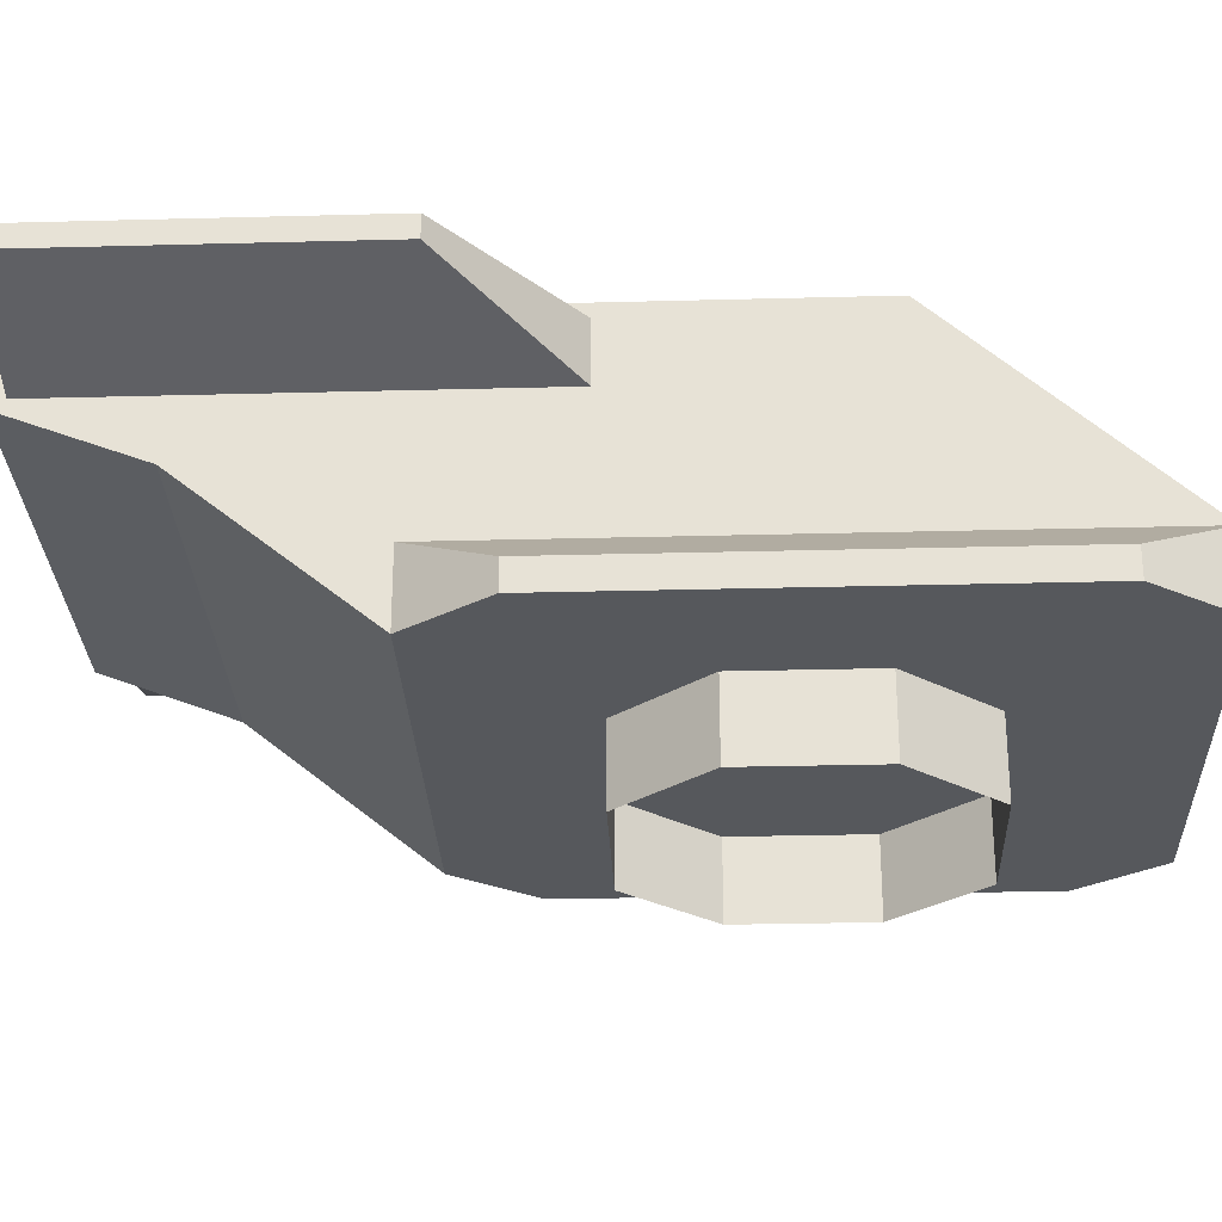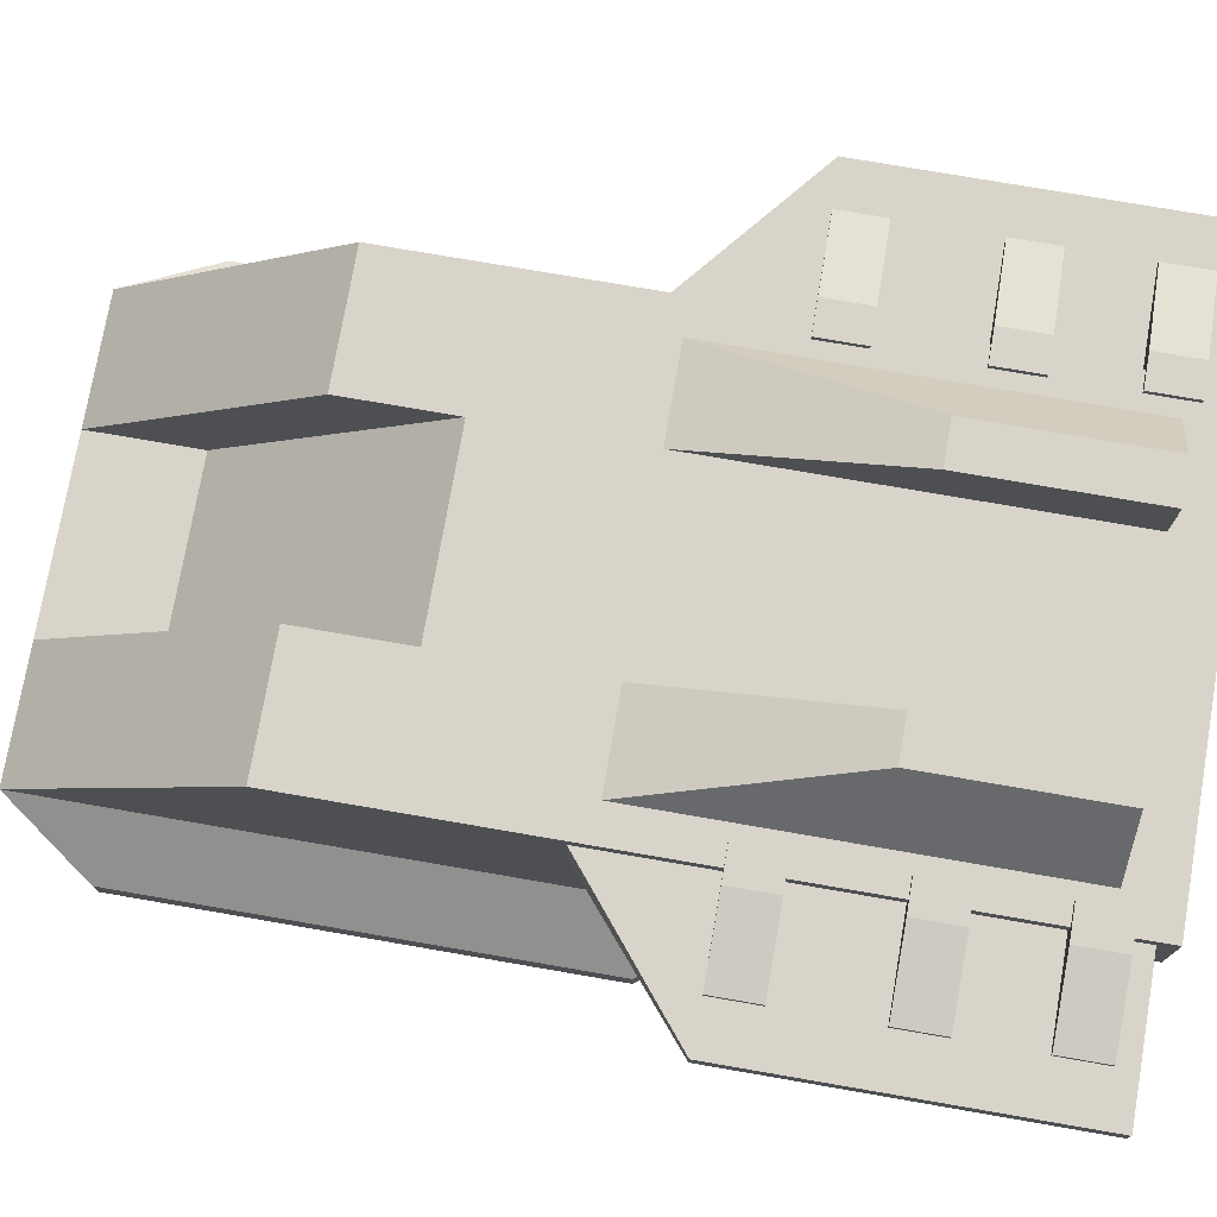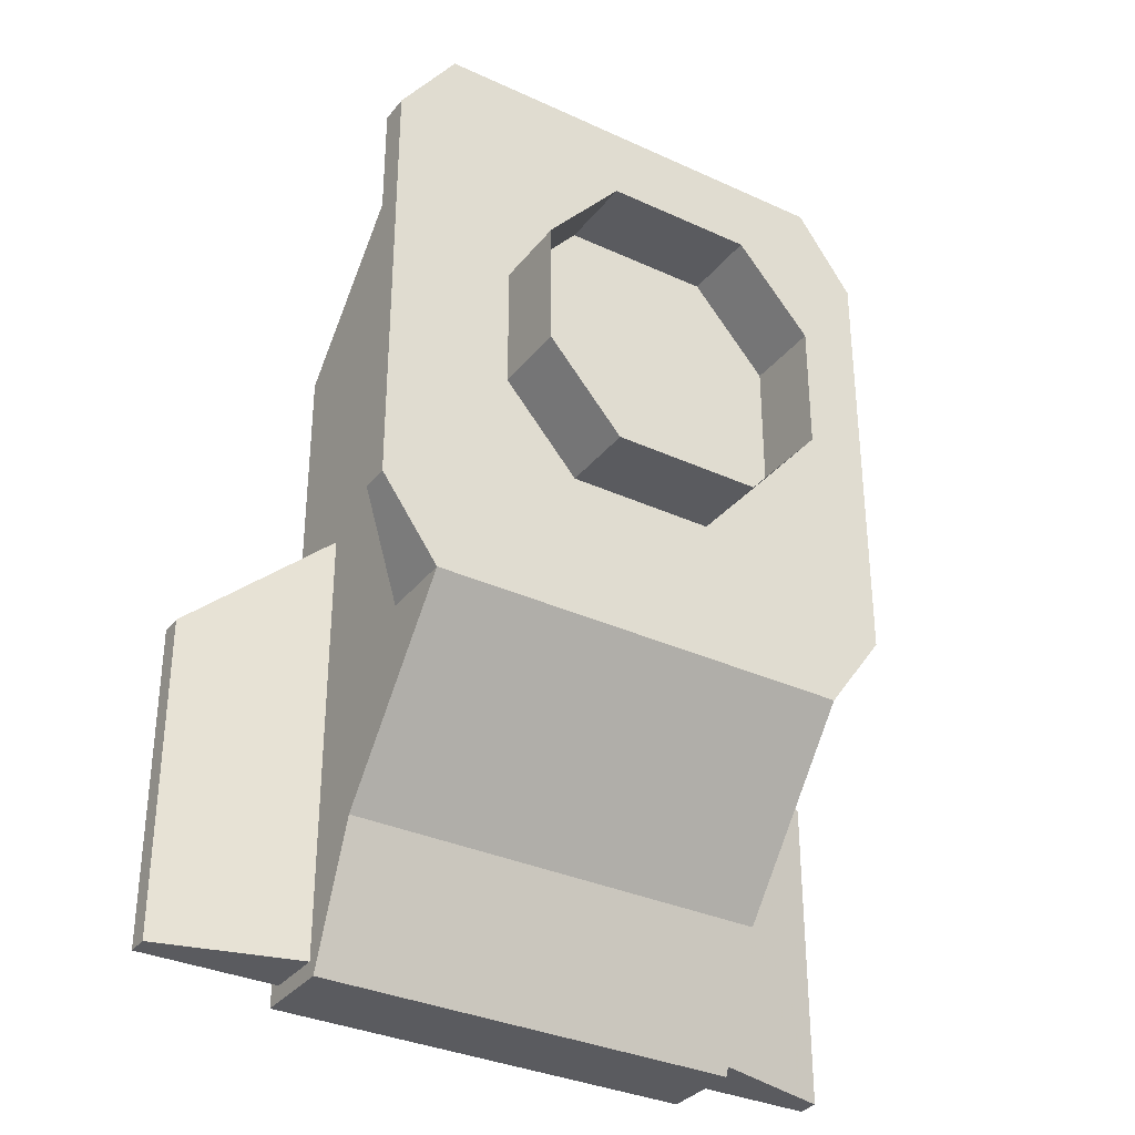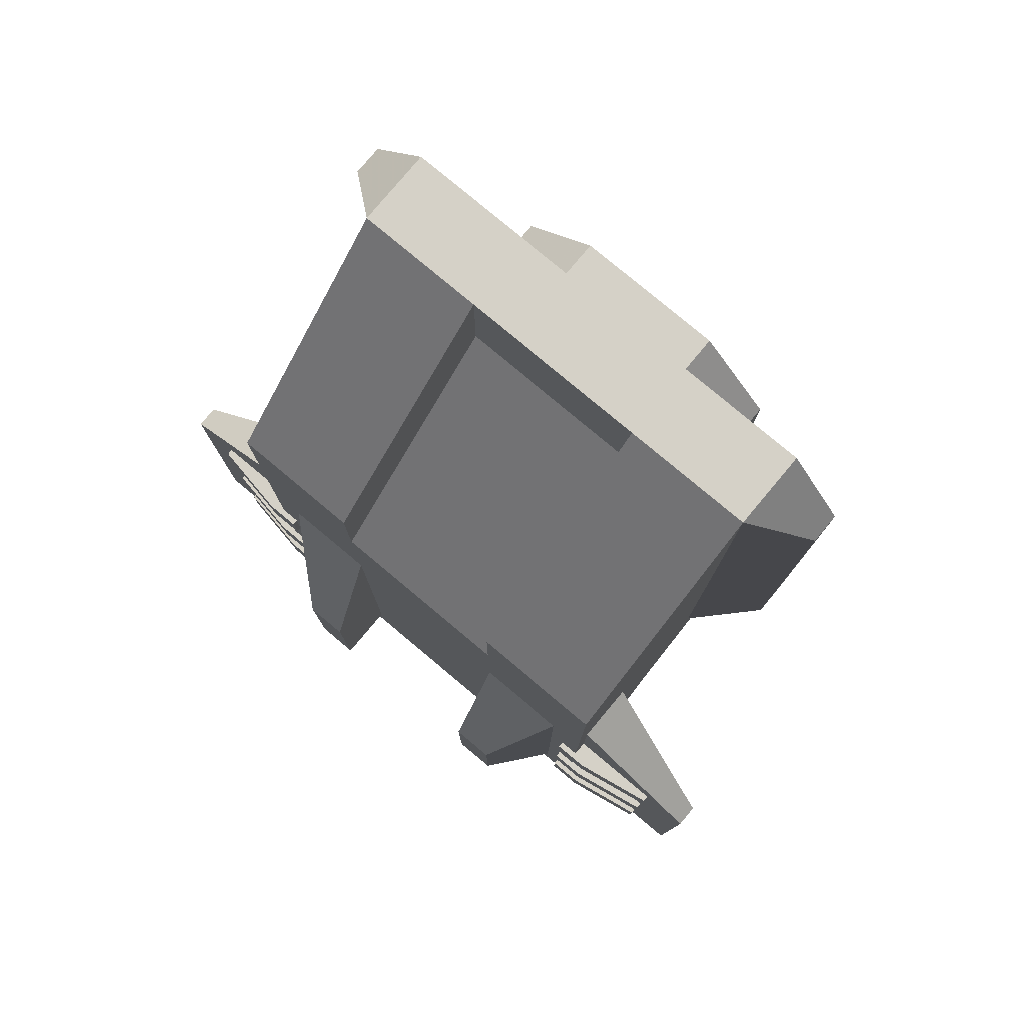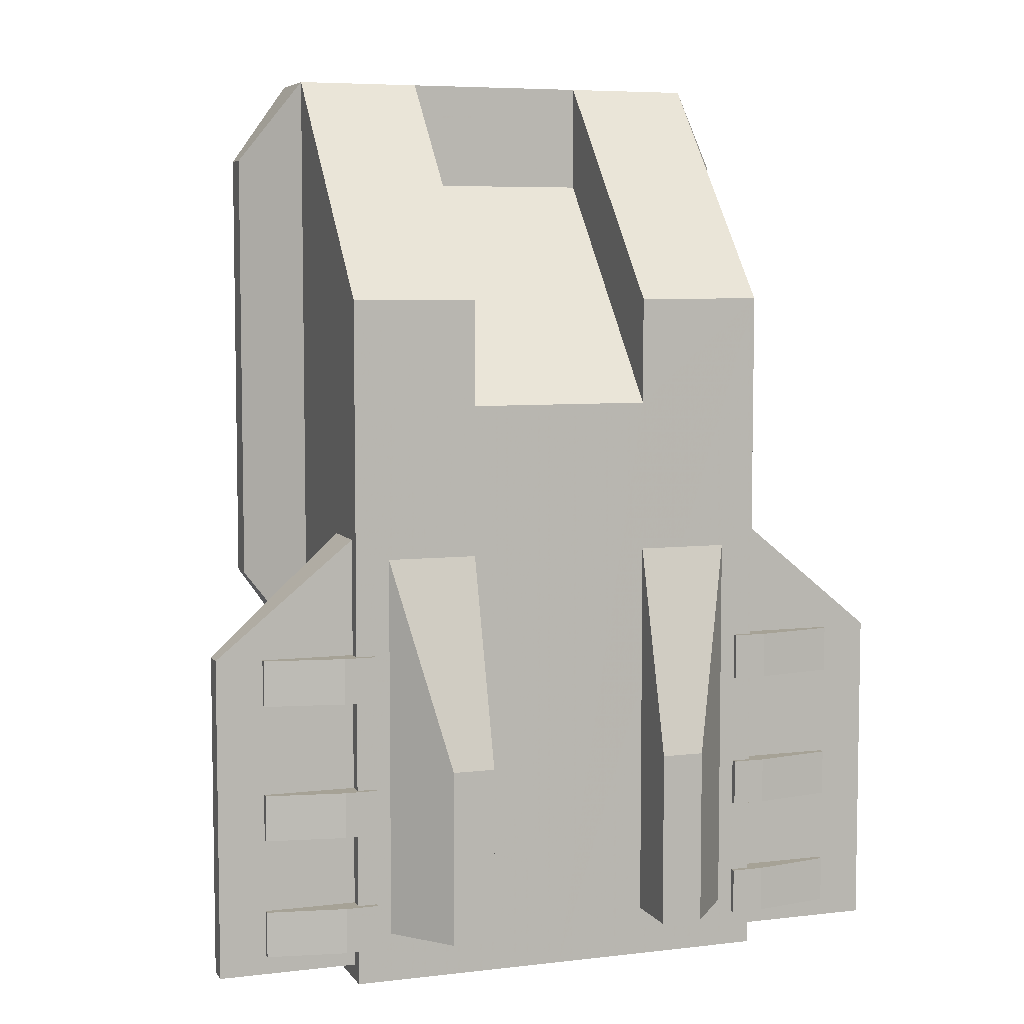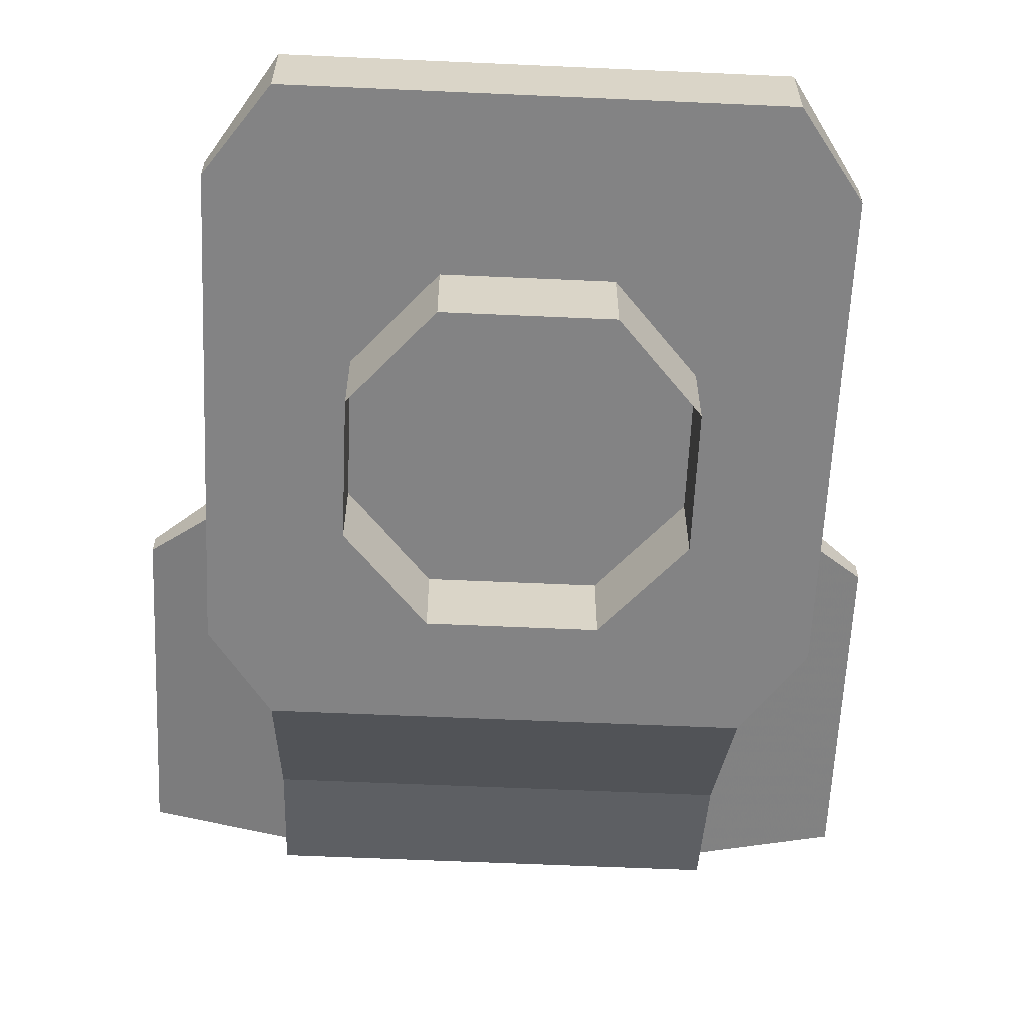
<metadata>
{"format":"obj","ext":"obj","renderer":"f3d","projection":"perspective","resolution":1024,"background":"white","views":[{"elev":-28.1,"azim":-87.7,"up":"+Y"},{"elev":75.3,"azim":99.8,"up":"+Y"},{"elev":-33.4,"azim":-32.2,"up":"+Z"},{"elev":79.3,"azim":-140.1,"up":"+Z"},{"elev":6.3,"azim":160.6,"up":"+Z"},{"elev":-61.2,"azim":-2.6,"up":"+Y"}]}
</metadata>
<code>
o StationHeavyTurretBody_Cube.1436
v 1.998 -0.06168 -0.8597
v 1.998 -0.06168 0.8597
v 1.998 1.349 -0.8597
v 1.998 1.349 0.8597
v 0.9989 1.349 -1.998
v 0.9989 -0.06168 1.998
v 0.9989 -0.06168 -1.998
v 0.9989 1.349 1.998
v -1.998 -0.06168 -0.8597
v -1.998 -0.06168 0.8597
v -1.998 1.349 -0.8597
v -1.998 1.349 0.8597
v 0 1.349 -1.998
v 0 -0.06168 -1.998
v 0 1.349 1.998
v 0 -0.06168 1.998
v -0.9989 1.349 -1.998
v -0.9989 -0.06168 1.998
v -0.9989 -0.06168 -1.998
v -0.9989 1.349 1.998
v 2.906 0.9711 4.163
v 2.906 4.712 1.121
v 2.906 4.711 -8.153
v 2.906 0.9711 -3.982
v 2.906 2.912 -6.371
v 2.906 3.599 -8.153
v 2.906 1.981 4.163
v 2.906 1.981 -3.982
v 1.224 4.712 -0.3088
v 1.224 1.981 2.733
v 1.224 4.712 1.121
v 1.224 1.981 4.163
v 3.683 0.9711 -2.896
v 3.683 1.363 3.077
v 3.683 1.363 -2.896
v 3.683 0.9711 3.077
v 2.777 3.678 -1.97
v 2.777 3.678 -7.933
v 4.777 4.219 -7.933
v 4.777 4.219 -3.614
v 2.777 4.52 -1.97
v 2.777 4.52 -7.933
v 4.777 4.52 -7.933
v 4.777 4.52 -3.614
v 2.651 4.411 -3.641
v 2.651 4.411 -4.255
v 4.146 4.411 -4.255
v 4.146 4.411 -3.641
v 2.651 4.789 -3.641
v 2.651 4.789 -4.255
v 4.146 4.601 -4.255
v 4.146 4.601 -3.641
v 3.088 4.789 -4.255
v 3.088 4.789 -3.641
v 1.232 4.596 -1.946
v 1.232 4.596 -7.491
v 2.539 4.596 -7.491
v 2.539 4.596 -1.946
v 1.232 5.52 -5.127
v 1.232 5.52 -7.491
v 1.801 5.52 -7.491
v 1.801 5.52 -5.127
v 2.651 4.411 -5.467
v 2.651 4.411 -6.08
v 4.146 4.411 -6.08
v 4.146 4.411 -5.467
v 2.651 4.789 -5.467
v 2.651 4.789 -6.08
v 4.146 4.601 -6.08
v 4.146 4.601 -5.467
v 3.088 4.789 -6.08
v 3.088 4.789 -5.467
v 2.651 4.411 -7.061
v 2.651 4.411 -7.675
v 4.146 4.411 -7.675
v 4.146 4.411 -7.061
v 2.651 4.789 -7.061
v 2.651 4.789 -7.675
v 4.146 4.601 -7.675
v 4.146 4.601 -7.061
v 3.088 4.789 -7.675
v 3.088 4.789 -7.061
v -2.906 0.9711 4.163
v -2.906 4.712 1.121
v 0 4.712 -0.3088
v -2.906 4.711 -8.153
v -2.906 0.9711 -3.982
v 0 0.9711 -3.982
v 0 4.711 -8.153
v -2.906 2.912 -6.371
v -2.906 3.599 -8.153
v -2.906 1.981 4.163
v 0 4.101 -8.153
v 0 1.981 2.733
v -2.906 1.981 -3.982
v -1.224 4.712 -0.3088
v -0 2.912 -6.371
v 0 3.599 -8.153
v -1.224 1.981 2.733
v 0 0.9711 4.163
v 0 1.98 4.163
v -1.224 4.712 1.121
v -1.224 1.981 4.163
v -3.683 0.9711 -2.896
v -3.683 1.363 3.077
v -3.683 1.363 -2.896
v -3.683 0.9711 3.077
v -2.777 3.678 -1.97
v -2.777 3.678 -7.933
v -4.777 4.219 -7.933
v -4.777 4.219 -3.614
v -2.777 4.52 -1.97
v -2.777 4.52 -7.933
v -4.777 4.52 -7.933
v -4.777 4.52 -3.614
v -2.651 4.411 -3.641
v -2.651 4.411 -4.255
v -4.146 4.411 -4.255
v -4.146 4.411 -3.641
v -2.651 4.789 -3.641
v -2.651 4.789 -4.255
v -4.146 4.601 -4.255
v -4.146 4.601 -3.641
v -3.088 4.789 -4.255
v -3.088 4.789 -3.641
v -1.232 4.596 -1.946
v -1.232 4.596 -7.491
v -2.539 4.596 -7.491
v -2.539 4.596 -1.946
v -1.232 5.52 -5.127
v -1.232 5.52 -7.491
v -1.801 5.52 -7.491
v -1.801 5.52 -5.127
v -2.651 4.411 -5.467
v -2.651 4.411 -6.08
v -4.146 4.411 -6.08
v -4.146 4.411 -5.467
v -2.651 4.789 -5.467
v -2.651 4.789 -6.08
v -4.146 4.601 -6.08
v -4.146 4.601 -5.467
v -3.088 4.789 -6.08
v -3.088 4.789 -5.467
v -2.651 4.411 -7.061
v -2.651 4.411 -7.675
v -4.146 4.411 -7.675
v -4.146 4.411 -7.061
v -2.651 4.789 -7.061
v -2.651 4.789 -7.675
v -4.146 4.601 -7.675
v -4.146 4.601 -7.061
v -3.088 4.789 -7.675
v -3.088 4.789 -7.061
f 5 3 1 7
f 3 4 2 1
f 8 15 16 6
f 13 5 7 14
f 4 8 6 2
f 17 19 9 11
f 11 9 10 12
f 20 18 16 15
f 13 14 19 17
f 12 10 18 20
f 23 22 27 28
f 29 85 94 30
f 29 30 32 31
f 30 94 101 32
f 28 27 34 35
f 24 28 35 33
f 23 25 26
f 23 28 25
f 89 23 26 98
f 21 24 33 36
f 97 98 26 25
f 25 28 24
f 100 88 24 21
f 29 89 85
f 88 97 25 24
f 22 23 89 29
f 32 101 100
f 27 32 100 21
f 22 31 32 27
f 22 29 31
f 35 34 36 33
f 27 21 36 34
f 42 43 39 38
f 43 44 40 39
f 44 41 37 40
f 37 38 39 40
f 44 43 42 41
f 49 50 46 45
f 51 52 48 47
f 54 53 50 49
f 52 51 53 54
f 53 51 47 46
f 54 49 45
f 50 53 46
f 52 54 45 48
f 59 60 56 55
f 60 61 57 56
f 61 62 58 57
f 62 59 55 58
f 62 61 60 59
f 67 68 64 63
f 69 70 66 65
f 72 71 68 67
f 70 69 71 72
f 71 69 65 64
f 72 67 63
f 68 71 64
f 70 72 63 66
f 77 78 74 73
f 79 80 76 75
f 82 81 78 77
f 80 79 81 82
f 81 79 75 74
f 82 77 73
f 78 81 74
f 80 82 73 76
f 86 95 92 84
f 96 99 94 85
f 96 102 103 99
f 99 103 101 94
f 95 106 105 92
f 87 104 106 95
f 89 93 98
f 86 91 90
f 86 90 95
f 89 98 91 86
f 83 107 104 87
f 97 90 91 98
f 90 87 95
f 100 83 87 88
f 96 85 89
f 88 87 90 97
f 84 96 89 86
f 103 100 101
f 92 83 100 103
f 84 92 103 102
f 84 102 96
f 106 104 107 105
f 92 105 107 83
f 113 109 110 114
f 114 110 111 115
f 115 111 108 112
f 108 111 110 109
f 115 112 113 114
f 120 116 117 121
f 122 118 119 123
f 125 120 121 124
f 123 125 124 122
f 124 117 118 122
f 125 116 120
f 121 117 124
f 123 119 116 125
f 130 126 127 131
f 131 127 128 132
f 132 128 129 133
f 133 129 126 130
f 133 130 131 132
f 138 134 135 139
f 140 136 137 141
f 143 138 139 142
f 141 143 142 140
f 142 135 136 140
f 143 134 138
f 139 135 142
f 141 137 134 143
f 148 144 145 149
f 150 146 147 151
f 153 148 149 152
f 151 153 152 150
f 152 145 146 150
f 153 144 148
f 149 145 152
f 151 147 144 153

</code>
